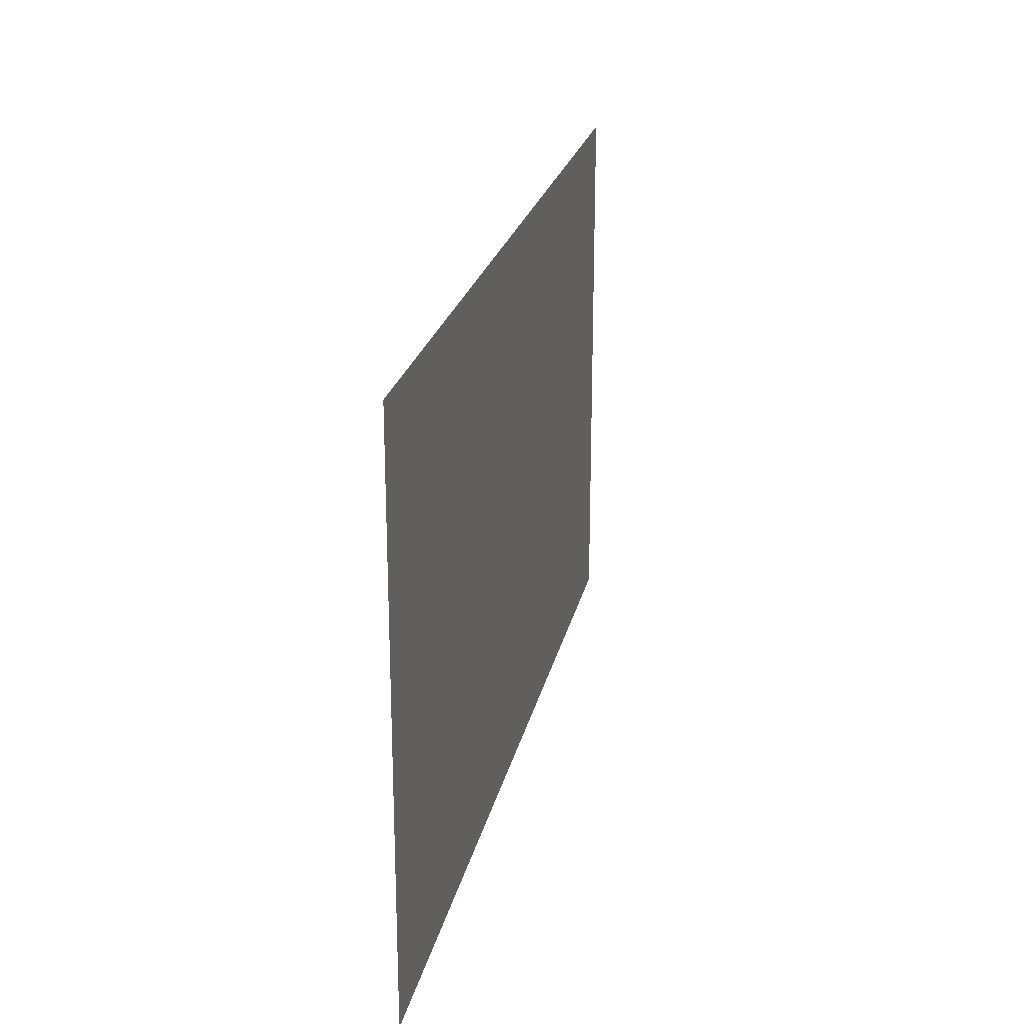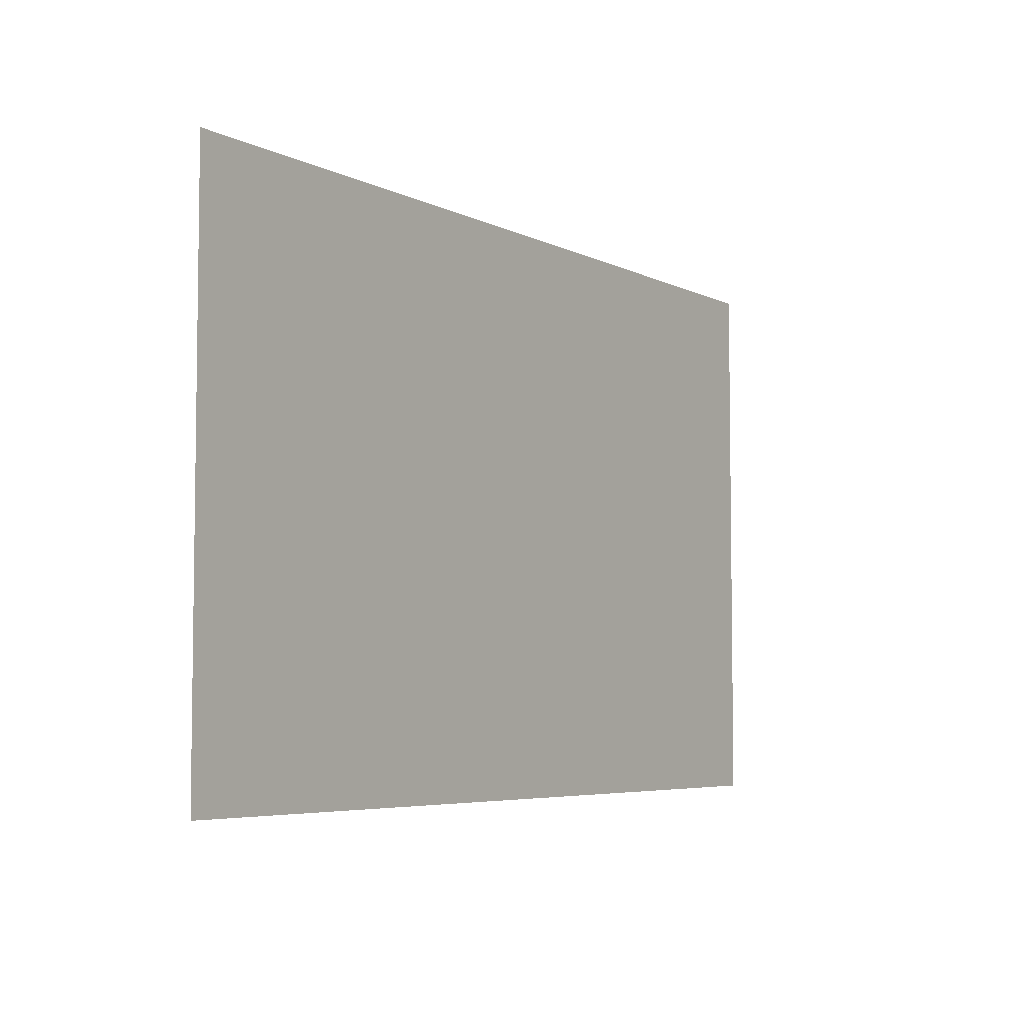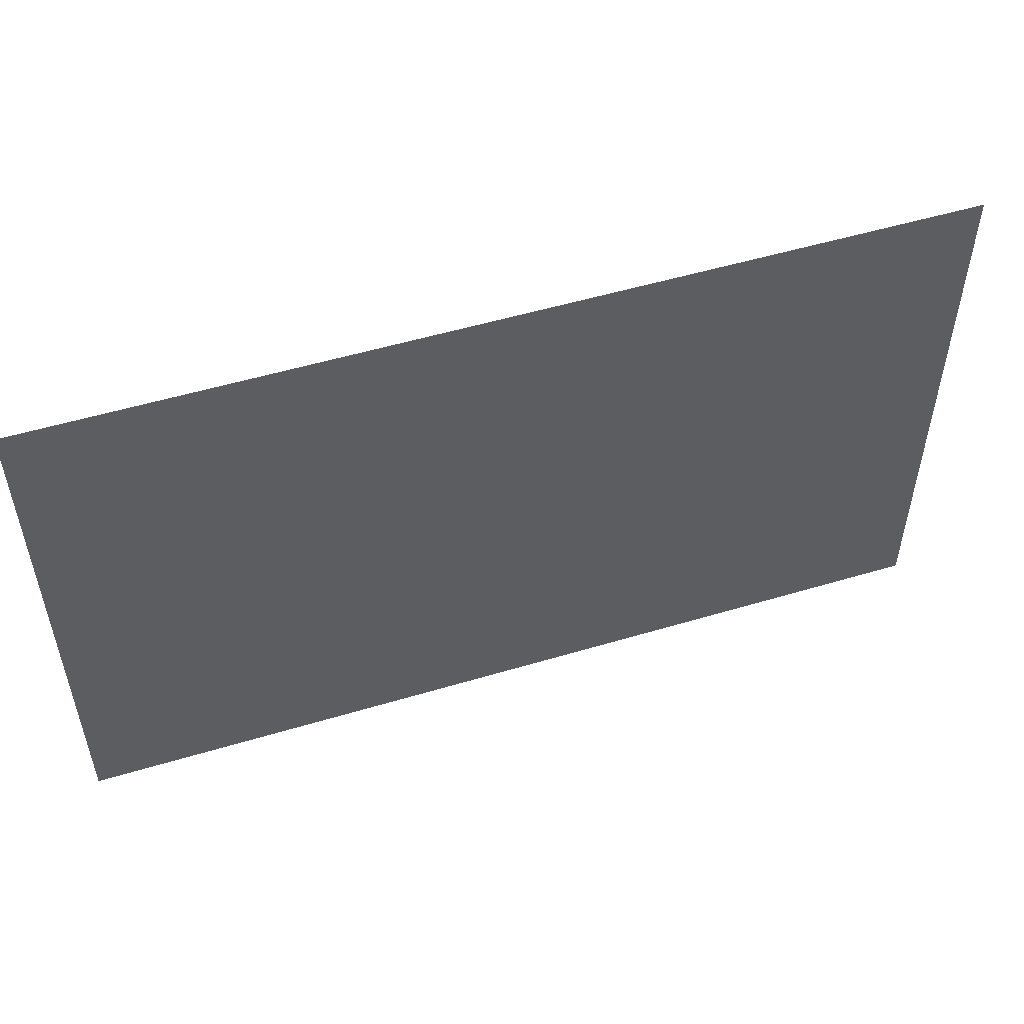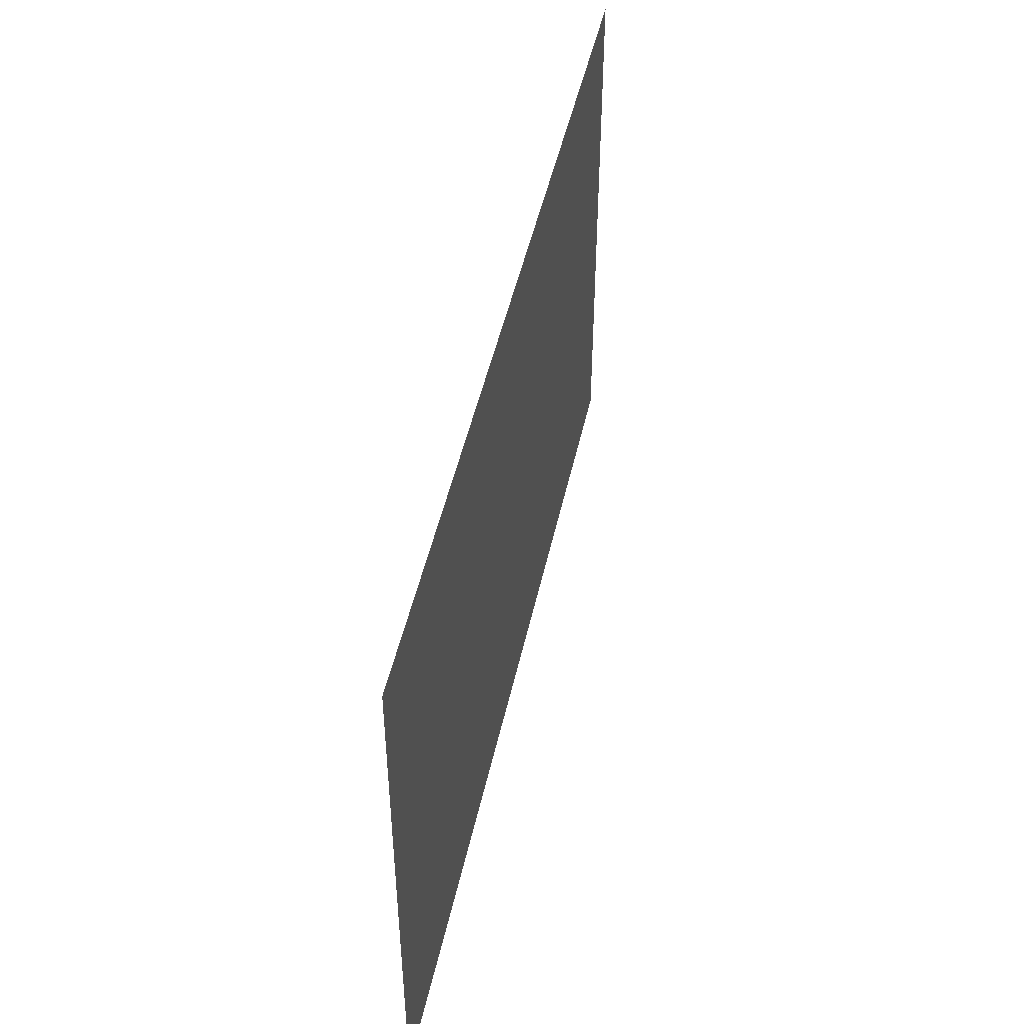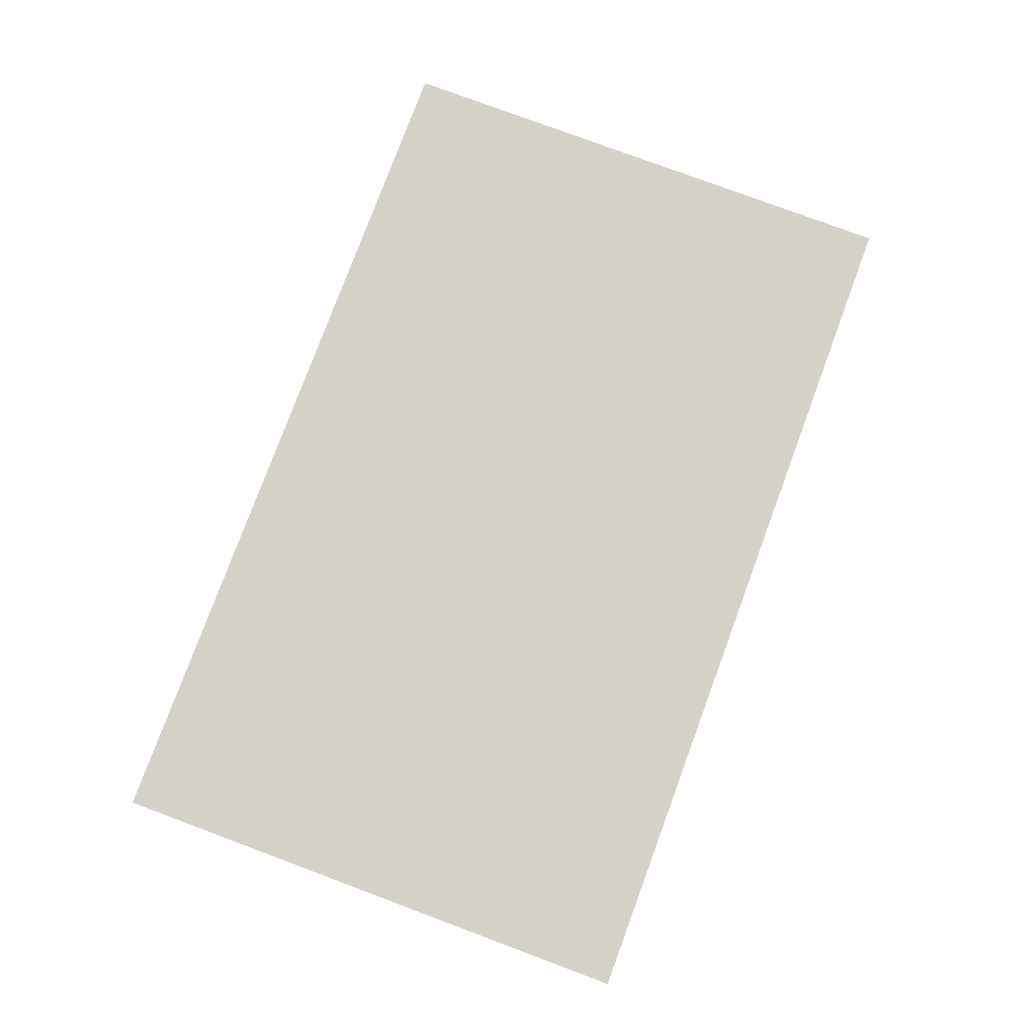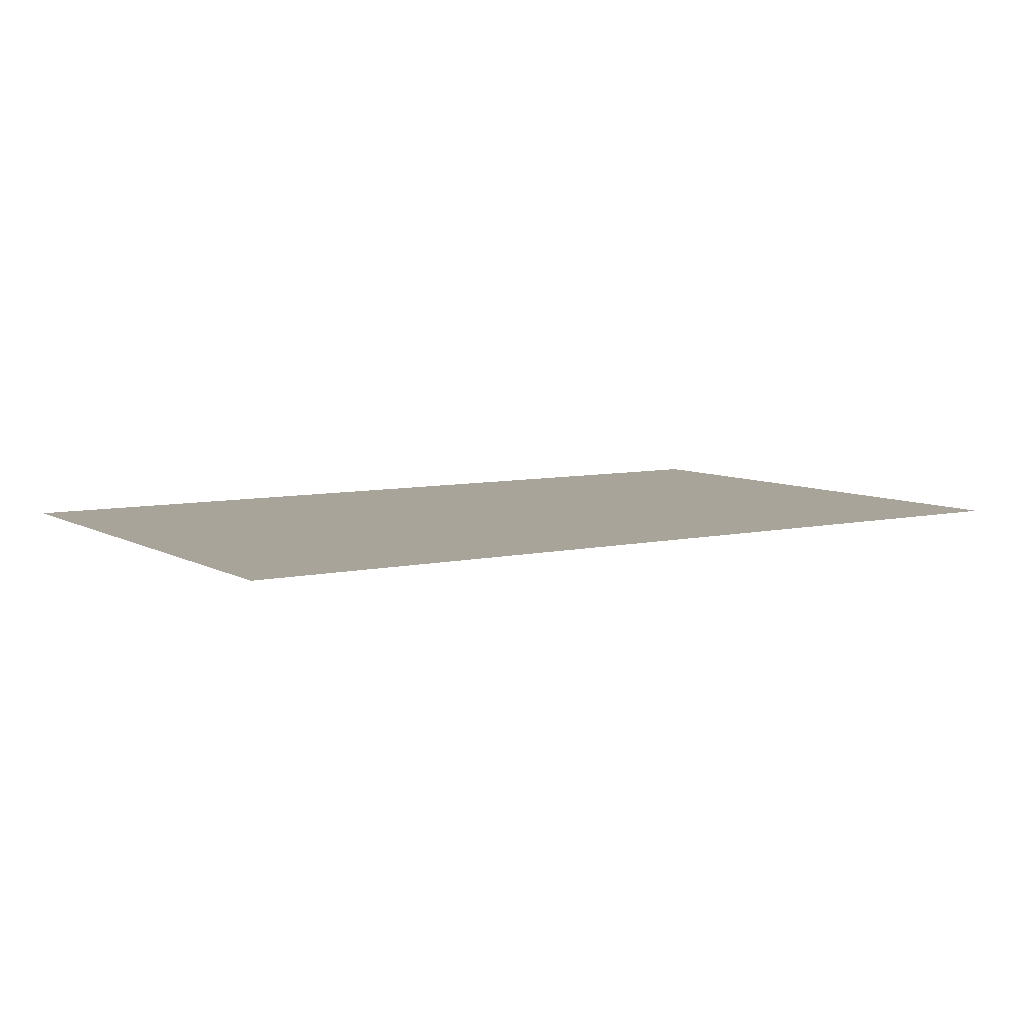
<metadata>
{"format":"obj","ext":"obj","renderer":"f3d","projection":"perspective","resolution":1024,"background":"white","views":[{"elev":23.2,"azim":102.0,"up":"+Z"},{"elev":-5.3,"azim":-56.0,"up":"+Z"},{"elev":52.4,"azim":-17.9,"up":"+Z"},{"elev":47.3,"azim":102.2,"up":"+Z"},{"elev":79.1,"azim":110.4,"up":"+Y"},{"elev":7.2,"azim":-32.9,"up":"+Y"}]}
</metadata>
<code>
v -1.016 -0.004674 -0.639
v 1.063 -0.004674 -0.639
v 1.063 -0.004674 0.6424
v -1.016 -0.004674 0.6424
f 2 4 1
f 2 3 4

</code>
